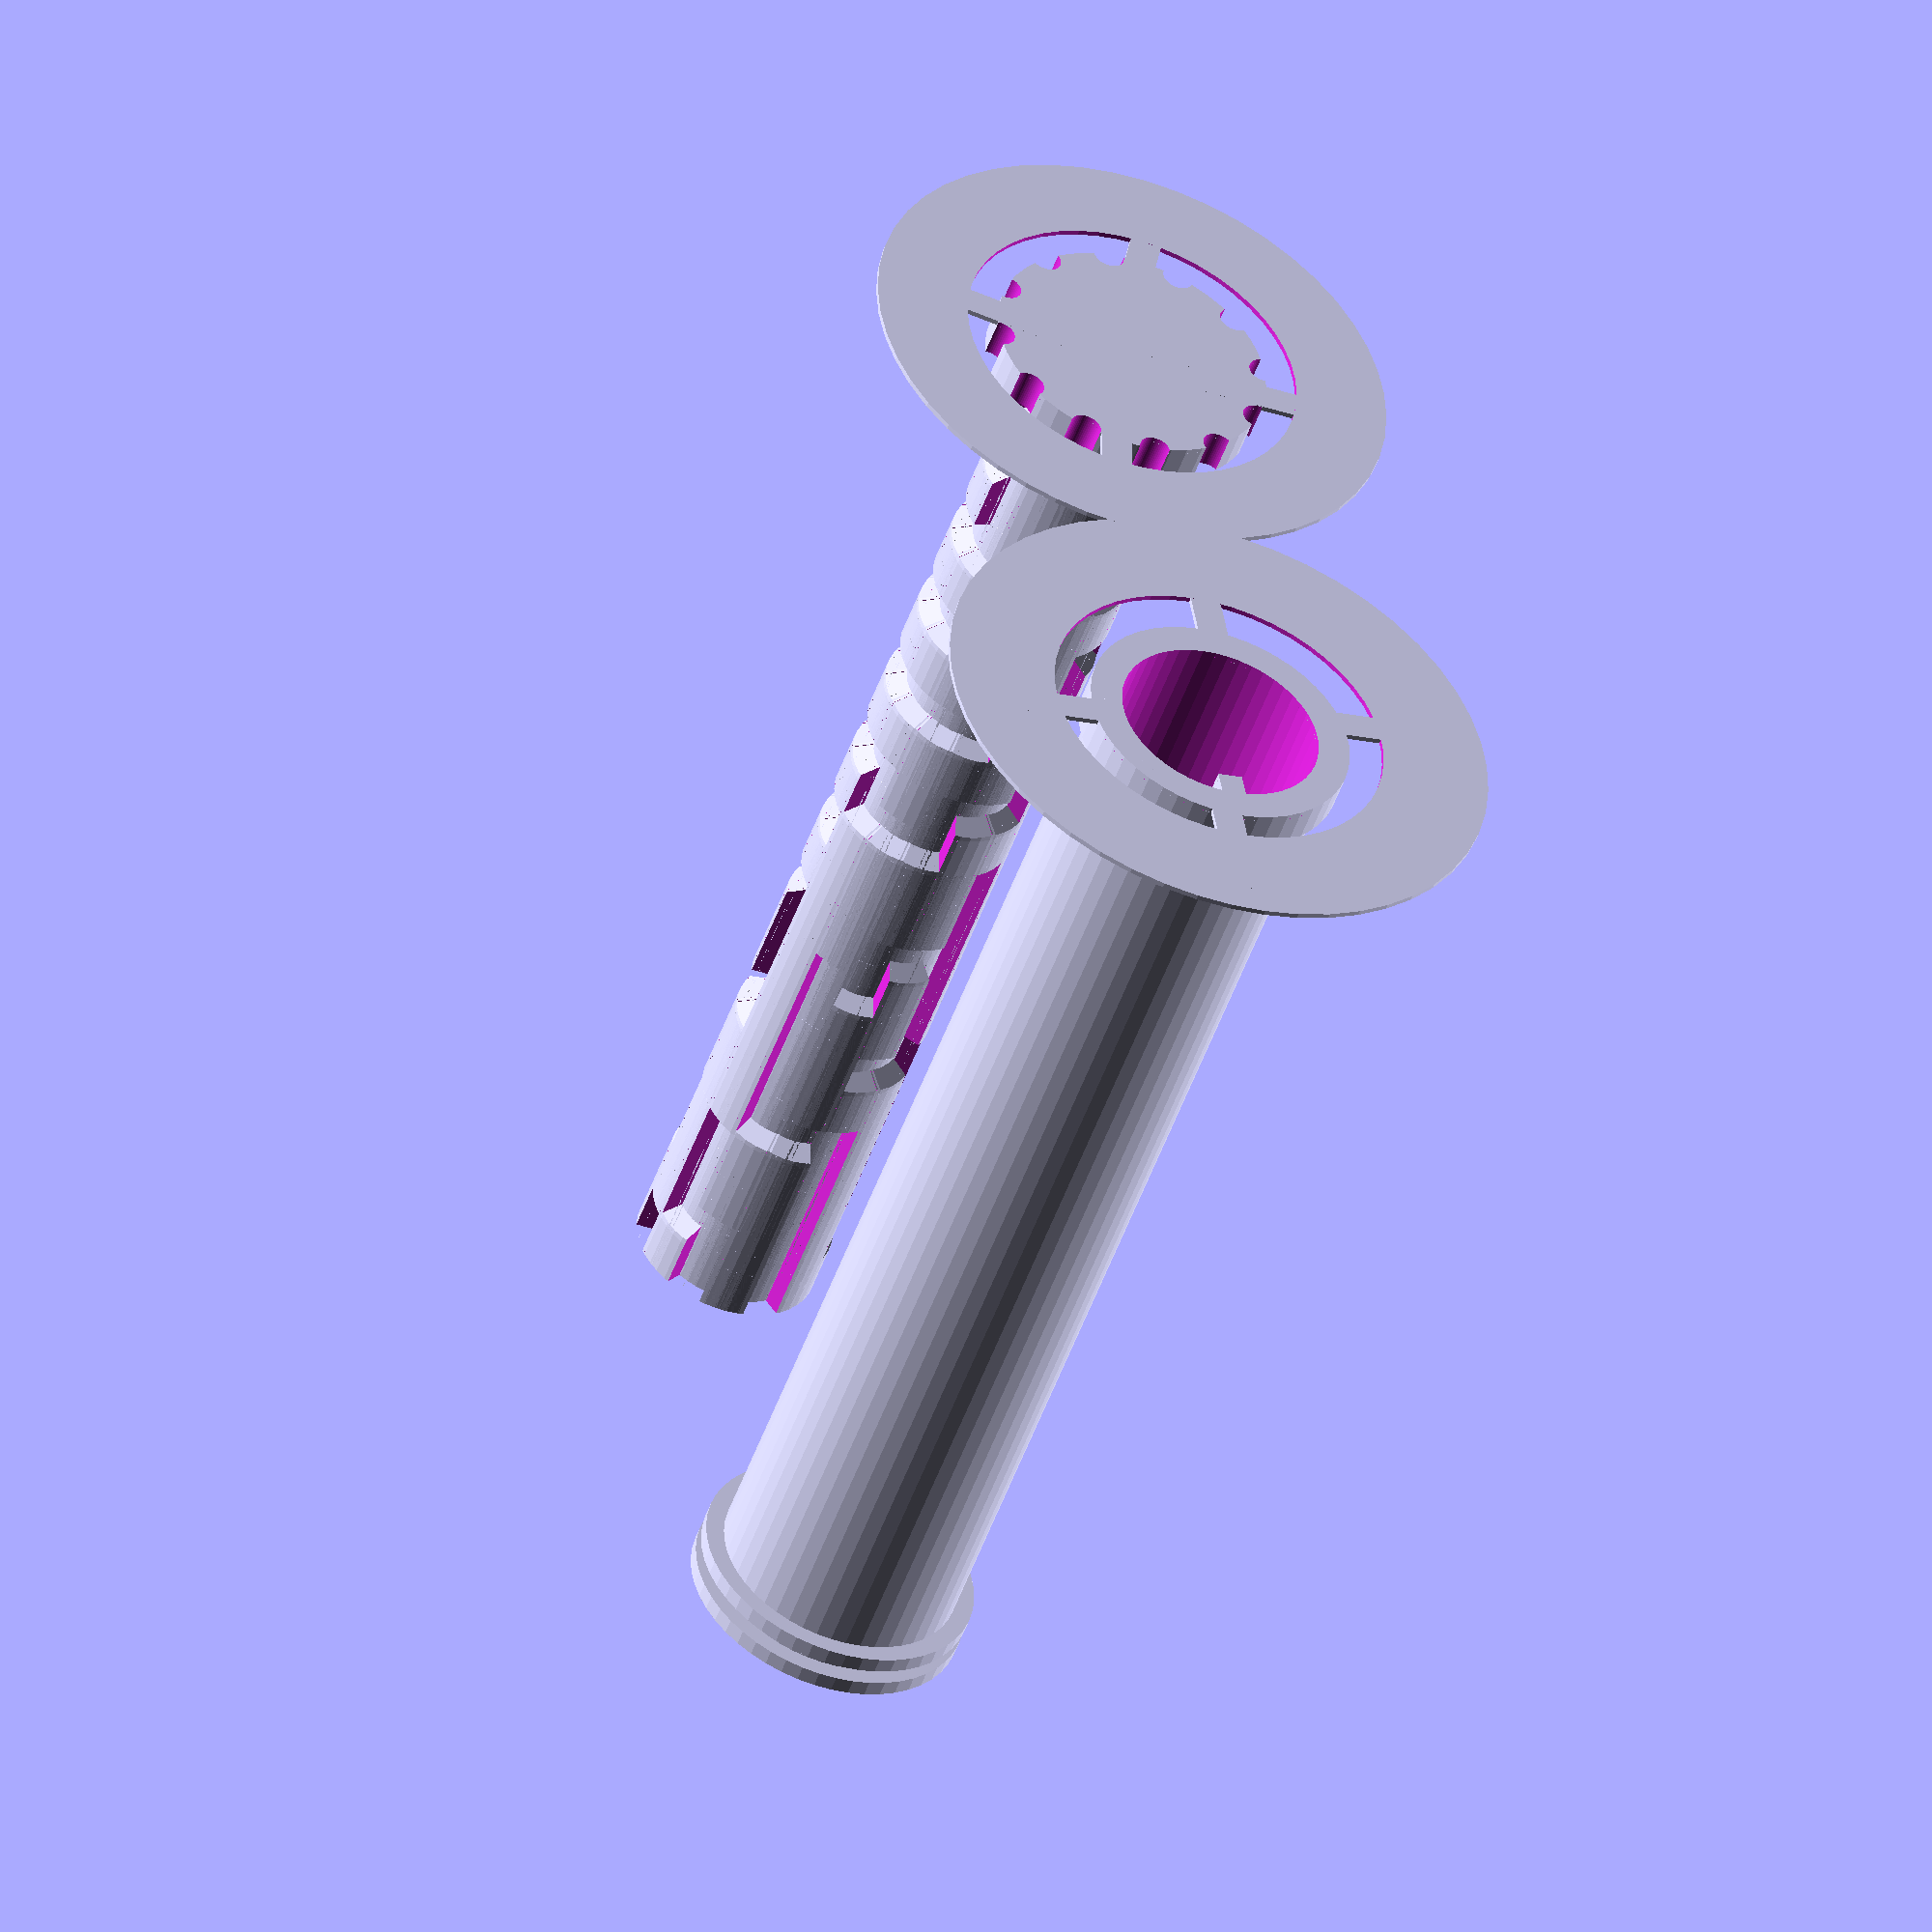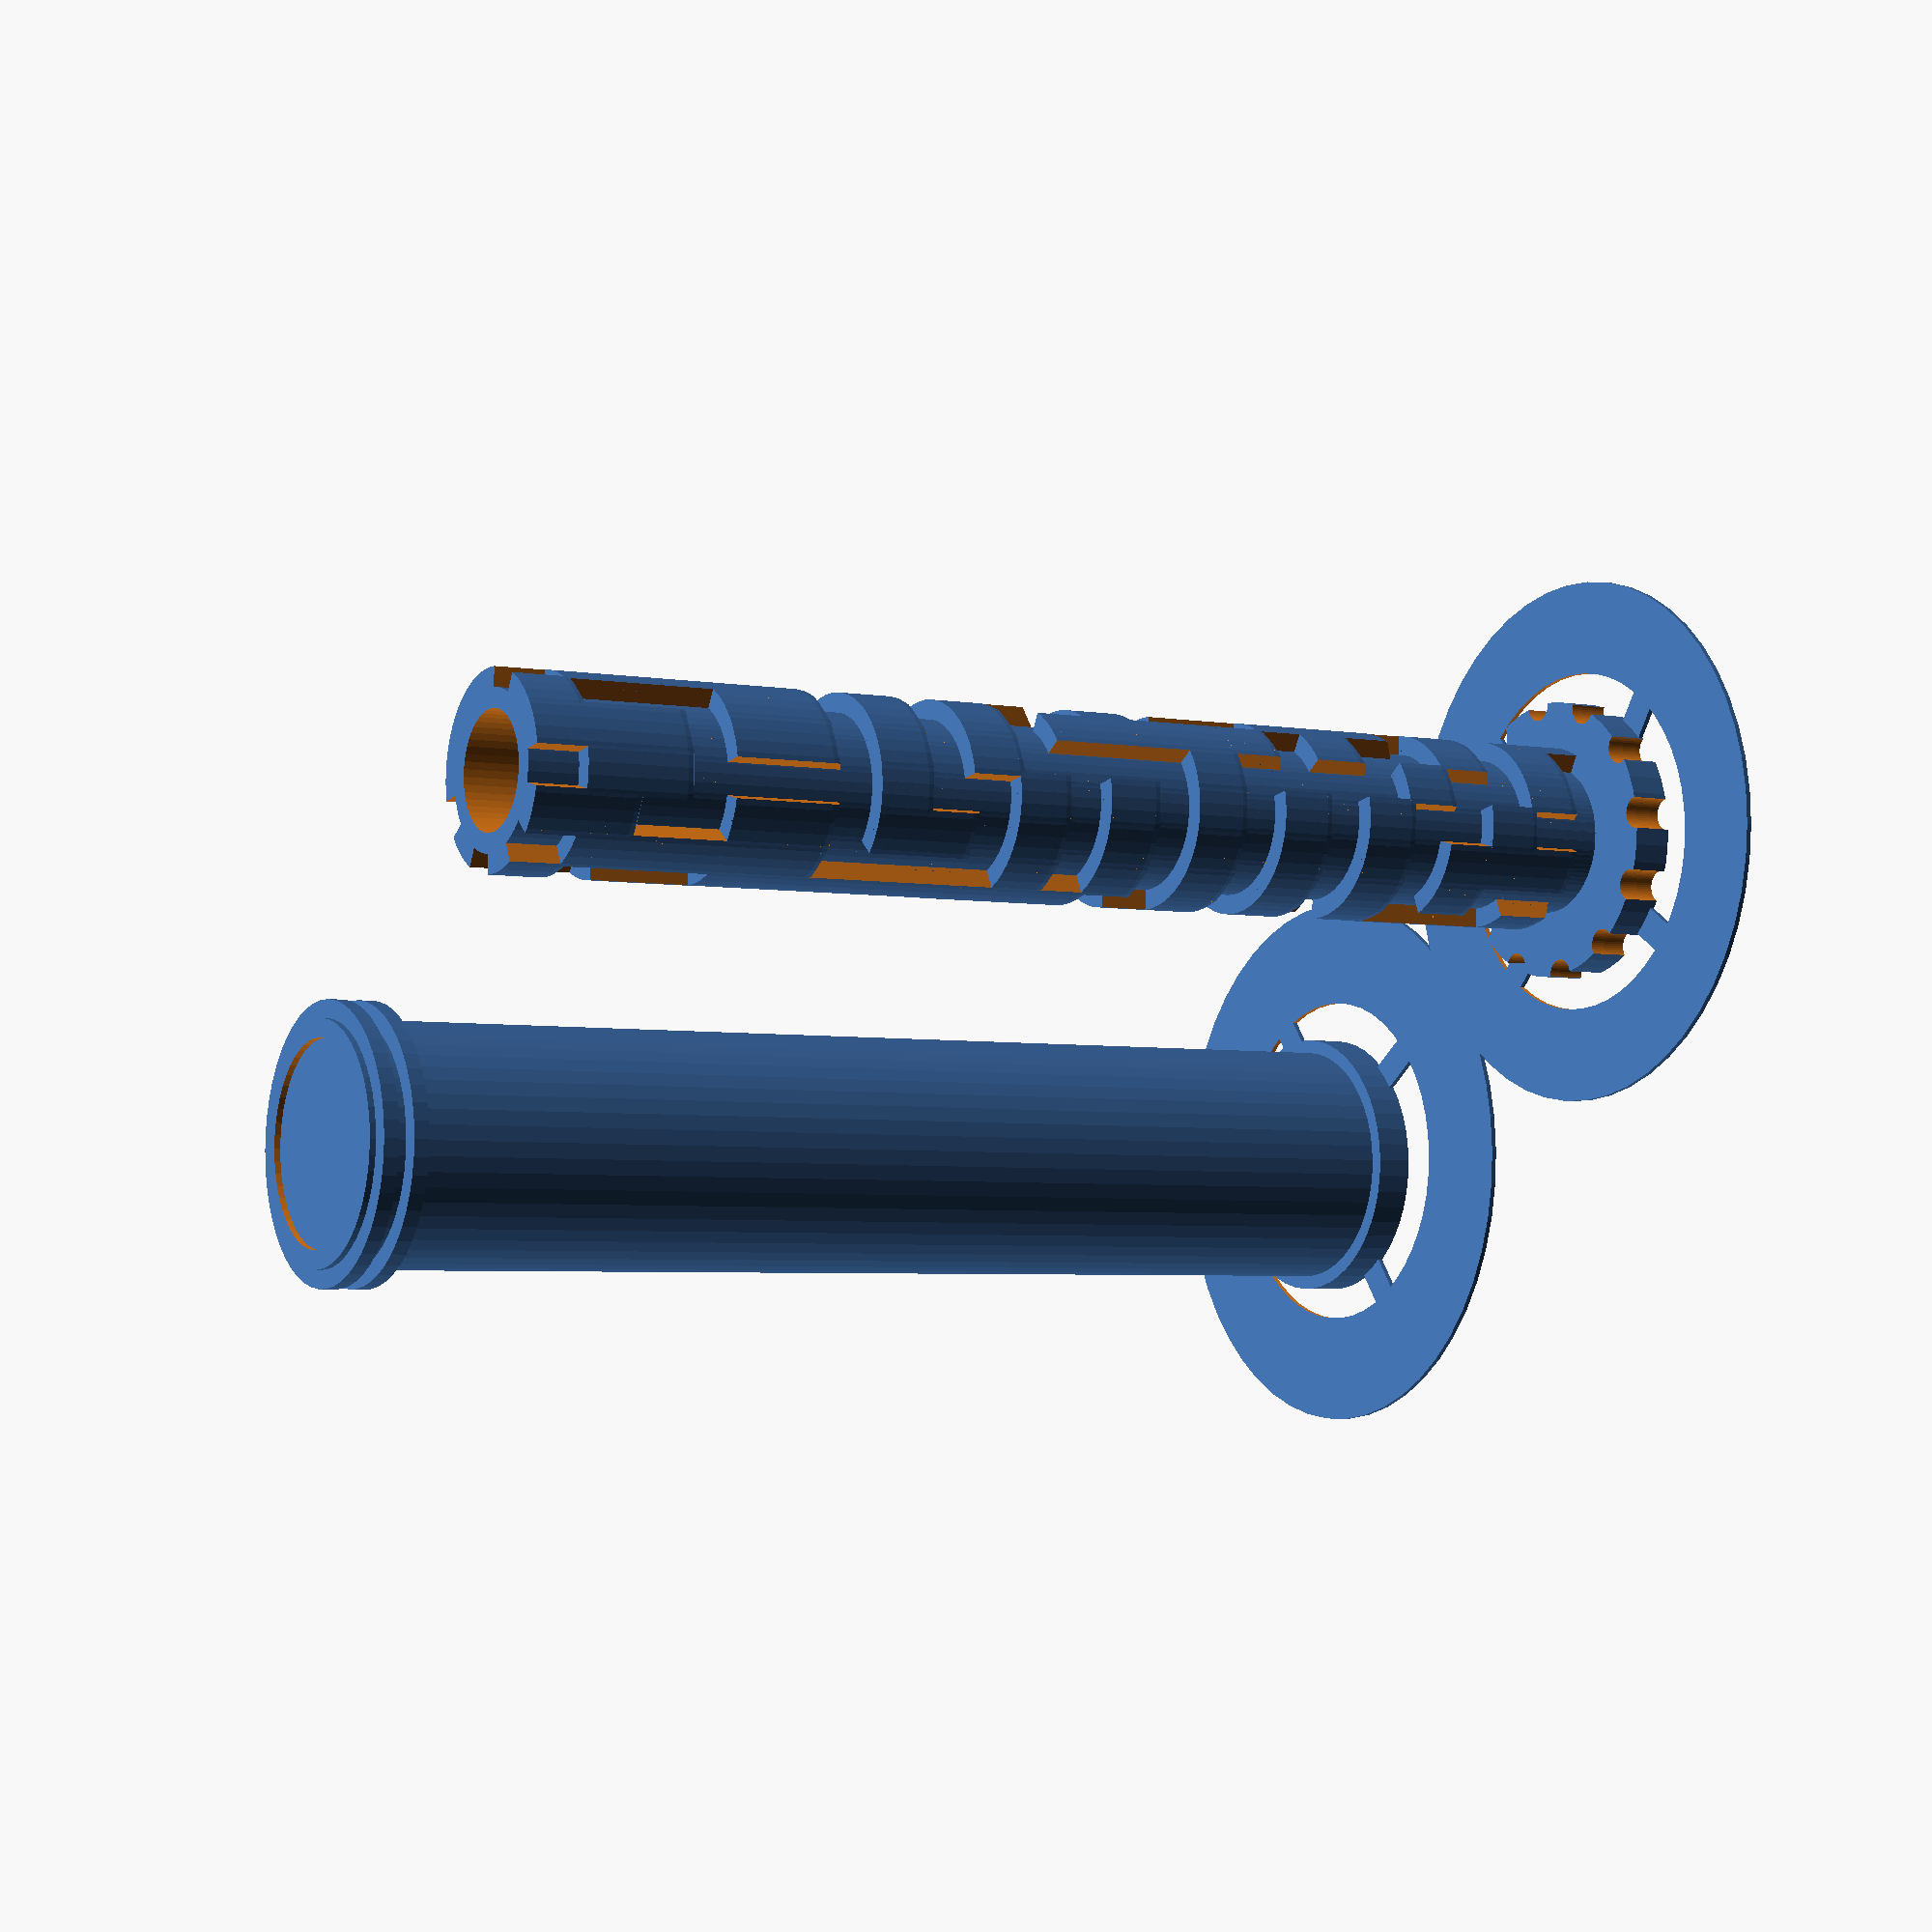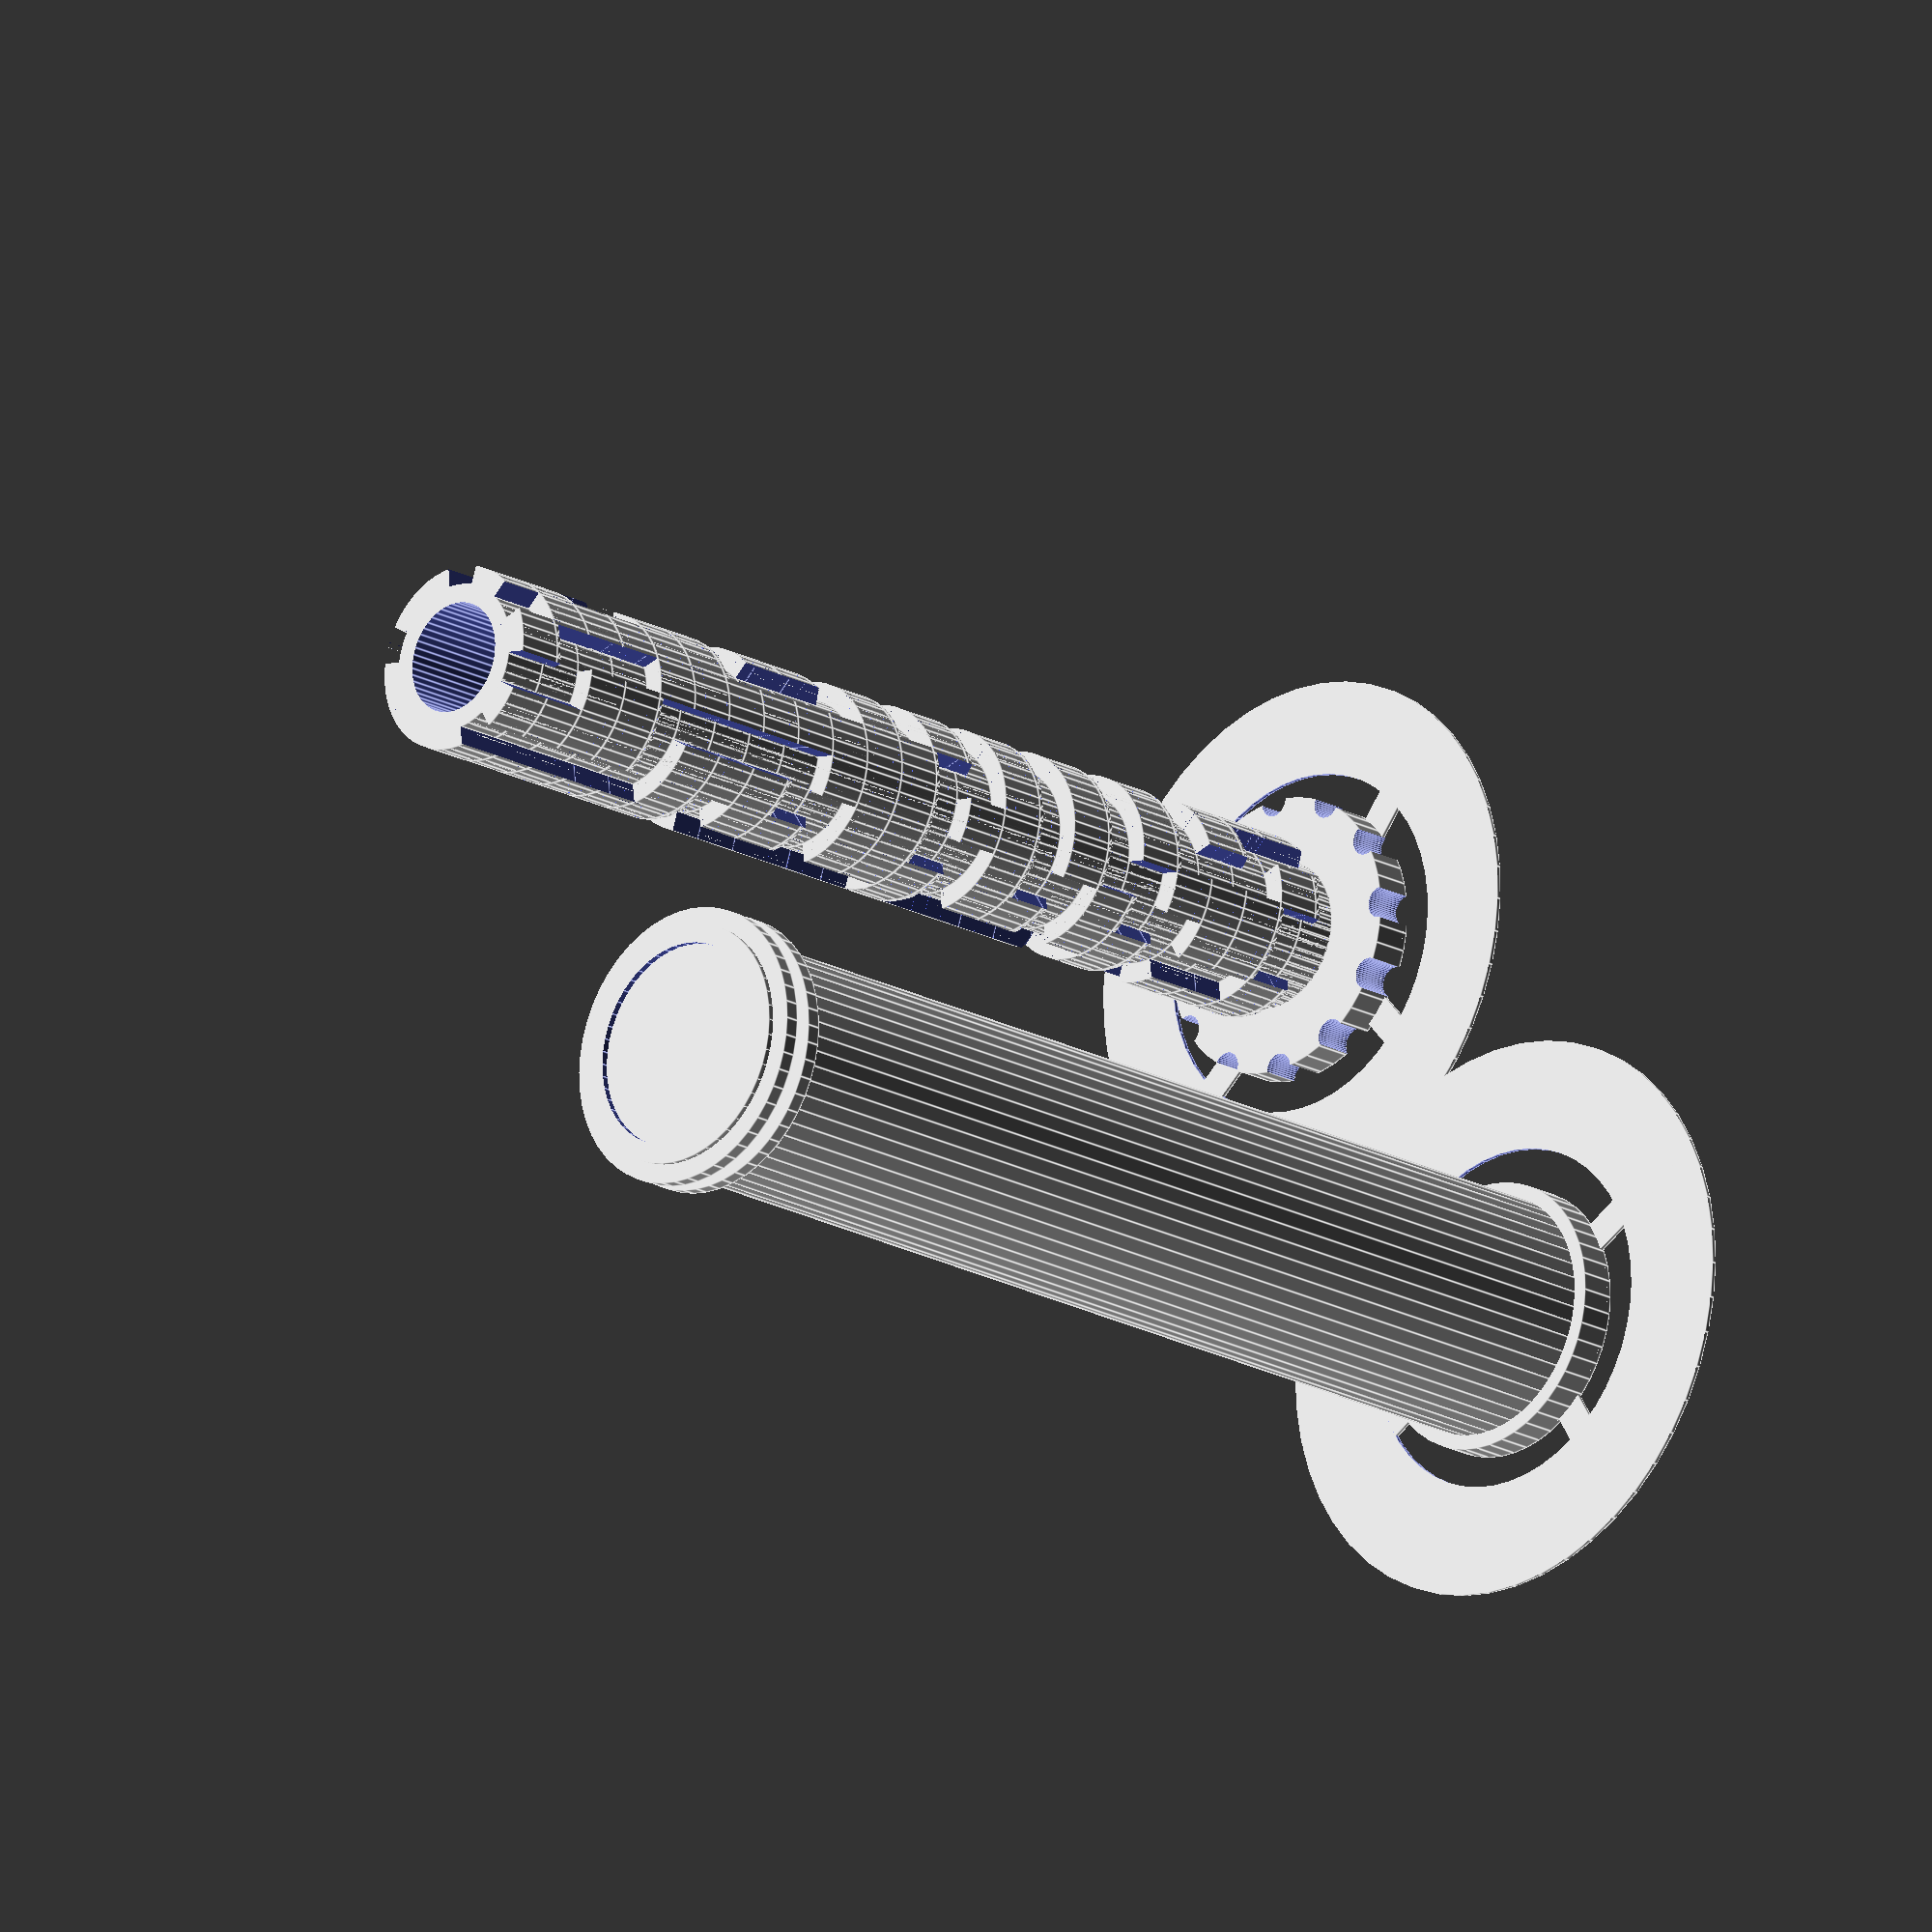
<openscad>
// Parametric Bolt "Cryptex"
//  by seedwire
//
//  Modify the maze array to change the paths through the maze.
//   "0" means no path, "1" means path... a complete path requires
//   adjacent "1"s from top to bottom. The left and right edges do
//   wrap around, so, beware!
//
// The outer tube slides off when you complete the maze, exposing
//  the inner chamber.

// Thanks MCAD!
include <MCAD/utilities.scad>
include <MCAD/shapes.scad>

$fn=50*1+15*0;

// 23 lines
maze = [ 
[1,1,1,1,1,0,1,1,1,1,1,1,1,1],
[1,0,1,0,0,0,1,0,1,0,0,1,1,0],
[1,0,0,1,1,1,1,0,1,0,1,0,0,1],
[0,0,1,1,0,0,0,0,1,0,1,0,0,1],
[1,1,1,0,1,1,0,1,1,1,1,1,0,1],
[0,0,0,1,1,0,1,0,0,0,0,1,1,0],
[1,1,1,1,0,0,1,0,1,1,0,0,1,1],
[0,0,0,1,1,0,1,1,0,1,1,1,0,0],
[1,1,1,1,0,1,0,1,0,1,0,1,1,1],
[0,0,0,0,0,1,0,1,0,1,0,0,0,0],
[1,1,1,1,0,1,1,1,0,1,1,1,0,1],
[0,0,0,1,0,0,0,0,0,0,0,1,1,1],
[1,1,1,1,0,1,1,1,0,1,0,0,0,0],
[0,0,0,1,1,1,0,1,0,1,0,0,0,0],
[1,1,1,0,0,0,0,1,0,1,1,1,0,0],
[1,0,1,1,1,1,1,1,0,1,0,1,1,0],
[1,0,0,0,0,0,0,0,0,1,0,0,1,0],
[1,1,1,1,1,1,1,0,1,1,1,0,1,0],
[0,0,1,0,0,0,1,0,1,0,0,0,1,0],
[0,0,1,0,0,0,1,0,1,0,1,1,1,0],
[0,1,1,1,1,0,1,0,1,0,1,0,0,1],
[0,1,0,0,1,0,1,0,1,0,1,0,0,1],
[0,0,0,0,1,0,1,1,1,0,1,0,1,1],
[1,0,1,0,0,1,0,0,0,0,1,0,1,0]
			];

max_len = len(maze[0]);

// Tolerance
tolerance = 2;

// Primary diameter
core_diameter = 25+2;
// Inner tube wall thickness
body_wall = 5;

// The peg is what slides through the maze and this parameter defines how big it is!
peg_diameter = 6;
// Depth that the peg extends into the maze path
peg_length = 6;
path_width = peg_diameter + tolerance;			// the path 1/2 "width"

ring_thickness = path_width + 3;

bolt_length = 2*len(maze)*path_width;
row_height = bolt_length / len(maze);

bolt_diameter = core_diameter + peg_length + (max_len*peg_diameter)/3.1415;

bolt_diameter_capture = bolt_diameter * 1.25;
bolt_capture_length = ring_thickness * 1.25;


bolt_radius_high = bolt_diameter/2;							// the wall
bolt_radius_low = bolt_radius_high - peg_length;		// the path

// Type of accent with which to embellish the outer tube
accent = "diamond"; // [circle,heart,squiggle,diamond]


// Number of stacked 'accent' rings
accent_per_column = 4;
// Number of accents to place per ring
accent_per_row = 5;
// Angular shift to rotate successive accent rows
accent_shift = 0; //[0:360]

// Radial spacing for accents
accent_radius = bolt_length / accent_per_column;

// Number of "grips" on the bolt handle
grips = 12;

module accent()
{
	if(accent == "circle") {
	  	rotate([0,90,0]) cylinder(r=6,h=body_wall,center=true);
	} else if(accent == "diamond") {
		rotate([0,0,90]) rotate([0,45,0]) cube([10,body_wall,10],center=true); 
	} else if(accent == "heart") {
		rotate([180,0,0]) union() { union() { 
			rotate([0,90,0]) translate([0,-2,0]) cylinder(r=3, h=body_wall, center=true);		
			rotate([0,90,0]) translate([0,2,0]) cylinder(r=3, h=body_wall, center=true);
			}	
		hull() {
			union() { 
			rotate([0,90,0]) translate([2,-3,0]) cylinder(r=1, h=body_wall, center=true);		
			rotate([0,90,0]) translate([2,3,0]) cylinder(r=1, h=body_wall, center=true);
			}
			rotate([0,90,0]) translate([6,0,0]) cylinder(r=0.5, h=body_wall, center=true);
		}}
	} else if(accent == "squiggle") {
		hull() { rotate([0,90,0]) translate([0,2,0]) cylinder(r=2, h=body_wall, center=true);
		rotate([0,90,0]) translate([3,-2,0]) cylinder(r=2, h=body_wall, center=true);
		}
		hull() { rotate([0,90,0]) translate([3,-2,0]) cylinder(r=2, h=body_wall, center=true);
		rotate([0,90,0]) translate([6,2,0]) cylinder(r=2, h=body_wall, center=true);
		}
		hull() { rotate([0,90,0]) translate([6,2,0]) cylinder(r=2, h=body_wall, center=true);
		rotate([0,90,0]) translate([9,-2,0]) cylinder(r=2, h=body_wall, center=true);
		}
	} else {
		echo("****WARNING: Accent type is unknown - FAIL *****");
	}
}


module ledge(radius=1, thickness=1, angle=45)
{
 intersection() {
  intersection() { 
  rotate([0,0,angle/2]) difference() {
	translate([0,0,thickness/2]) sphere(r=radius, center=true);
	union() {
		translate([-(radius/2),0,0]) cube([radius,3*radius,3*radius], center=true);
		rotate([0,0,180-angle]) translate([-(radius/2),0,0]) cube([radius,5*radius,5*radius], center=true);
		
	}
  }
  cube([5*radius,5*radius,thickness], center=true);
  }
 rotate([30,0,0]) cube([1.10*radius,3*radius,radius*0.85], center=true);
 }
}

module pie(radius=1, thickness=1, angle=45)
{
 rotate([0,0,angle/2]) difference() {
	cylinder(r=radius, h=thickness, center=true);
	union() {
		translate([-(radius/2),0,0]) cube([radius,3*radius,3*radius], center=true);
		rotate([0,0,180-angle]) translate([-(radius/2),0,0]) cube([radius,3*radius,3*radius], center=true);
	}
 }	
}


angle_1 = 360/max_len;
angle_1_ch = bolt_radius_high * (angle_1 * 2 * 3.1415 / 360);
angle_0 = angle_1;

// Build up the maze with pie-slices
union() { difference() { union(){for(i = [0:len(maze)]) {
	translate([0,0,(i*row_height)])
	for(j = [0:len(maze[i])]) {
		rotate([0,0,j*360/(len(maze[i]))]) 
		union() { if(maze[i][j] == 0) {
			pie(radius=bolt_radius_high, thickness=row_height, angle=angle_1*1.1);
		} else {
			if(maze[i+1][j] == 0) {			
				union() { 
					pie(radius=bolt_radius_low, thickness=row_height, angle=angle_0*1.1);
					translate([0,0,0*row_height+row_height/4]) ledge(radius=bolt_radius_high, thickness=row_height/2, angle=angle_0*1.1);
				}
			} else {
				pie(radius=bolt_radius_low, thickness=row_height, angle=angle_0*1.1);
			}
		}
	  }
	}
}}
cylinder(r=bolt_radius_low-peg_length,h=bolt_length*2);
}
}

// Cap the end...
translate([0,0,-2*bolt_capture_length+path_width+1]) 
	difference() {
		cylinder(r=bolt_radius_high*1.5, h=bolt_capture_length-1);
		union() {
			for(i = [0:grips-1]) {
				rotate([0,0,i*360/grips]) translate([0,bolt_radius_high*1.5,-1]) rotate([0,0,90]) cylinder(r=5,h=bolt_capture_length+1);
			}
		}
	}

translate([0,0,-1*bolt_capture_length+path_width]) cylinder(r=bolt_radius_low, h=bolt_capture_length);


translate([core_diameter*4.5,0,0*bolt_length-6.5]) rotate([0*180,0,0]) union() { 

// the ring!/outer tube
// locking ring at base
translate([50,0,-ring_thickness-0.5-0.5]) 
union() { 
	difference() {
		cylinder(r=bolt_radius_high*1.45, h=ring_thickness+1);
		cylinder(r=bolt_radius_high+1+tolerance, h=ring_thickness*10.55,center=true);
	}
translate([-peg_length+bolt_radius_high+1,-peg_diameter/2,0]) cube([peg_length+2,peg_diameter+2,peg_diameter+2]);

// outer tube
union() {
	difference() { translate([0,0,0]) difference() {
		cylinder(r=bolt_radius_high+1.5*peg_length, h=bolt_length+2);
		translate([0,0,-10]) cylinder(r=bolt_radius_high+1+tolerance, h=bolt_length+2+20);
	}

	// make room for accents
	rotate([0,0,20]) for(i = [0:accent_per_column-1]) 
	{
		rotate([0,0,accent_shift+(360/accent_per_row)/2*i]) spin(no=accent_per_row, angle=360) translate([bolt_radius_high*1.5+15,0,accent_radius*i+accent_radius/1.5-10]) scale([20,2,2]) rotate([0,0,0]) accent();
	}
}
}

	// end caps on outer tube
	translate([0,0,bolt_length]) union() { 
		translate([0,0,-5]) cylinder(r=bolt_radius_high*1.5, h=5);
		spin(no=80, angle=360) translate([0,0,-7.5]) ledge(radius=bolt_radius_high*1.58, thickness=5, angle=4.5);
		translate([0,0,-15]) cylinder(r=bolt_radius_high*1.5, h=5);
		spin(no=80, angle=360) translate([0,0,-17.5]) ledge(radius=bolt_radius_high*1.58, thickness=5, angle=4.5);
	}	
}
}


// Support!
translate([0,0,-bolt_capture_length-ring_thickness/2+0.75]) rotate([0,0,20]) union() {

		translate([0,15,0]) cube([10,60,1+0.6]);
		rotate([0,0,-10]) translate([5,0,0]) cube([60,10,1+0.6]);
  		rotate([0,0,-10]) translate([0,-65,0]) cube([10,60,1+0.6]);
	   translate([-65,0,0]) cube([60,10,1+0.6]);
	difference() {
		cylinder(r=10+75, h=1+0.6);
		translate([0,0,-0.035]) cylinder(r=55, h=1+0.67);
	}
}

translate([169,0,-bolt_capture_length-ring_thickness/2+0.75]) union() {
	
   mirror([1,1,0]){ 
	 translate([0, 35, 0]) cube([10,40,1+0.6]);
	 translate([35,0,  0]) cube([40,10,1+0.6]);
	}
   translate([0,40,0]) cube([10,40,1+0.6]);
   translate([40,0,0]) cube([40,10,1+0.6]);

	difference() {
		cylinder(r=15+75, h=1+0.6);
		union() {
			translate([0,0,-0.035]) cylinder(r=55, h=1+0.67);
		}
	}
}

</openscad>
<views>
elev=229.5 azim=279.9 roll=19.0 proj=o view=solid
elev=184.2 azim=323.5 roll=121.5 proj=p view=solid
elev=198.3 azim=238.7 roll=137.1 proj=o view=edges
</views>
